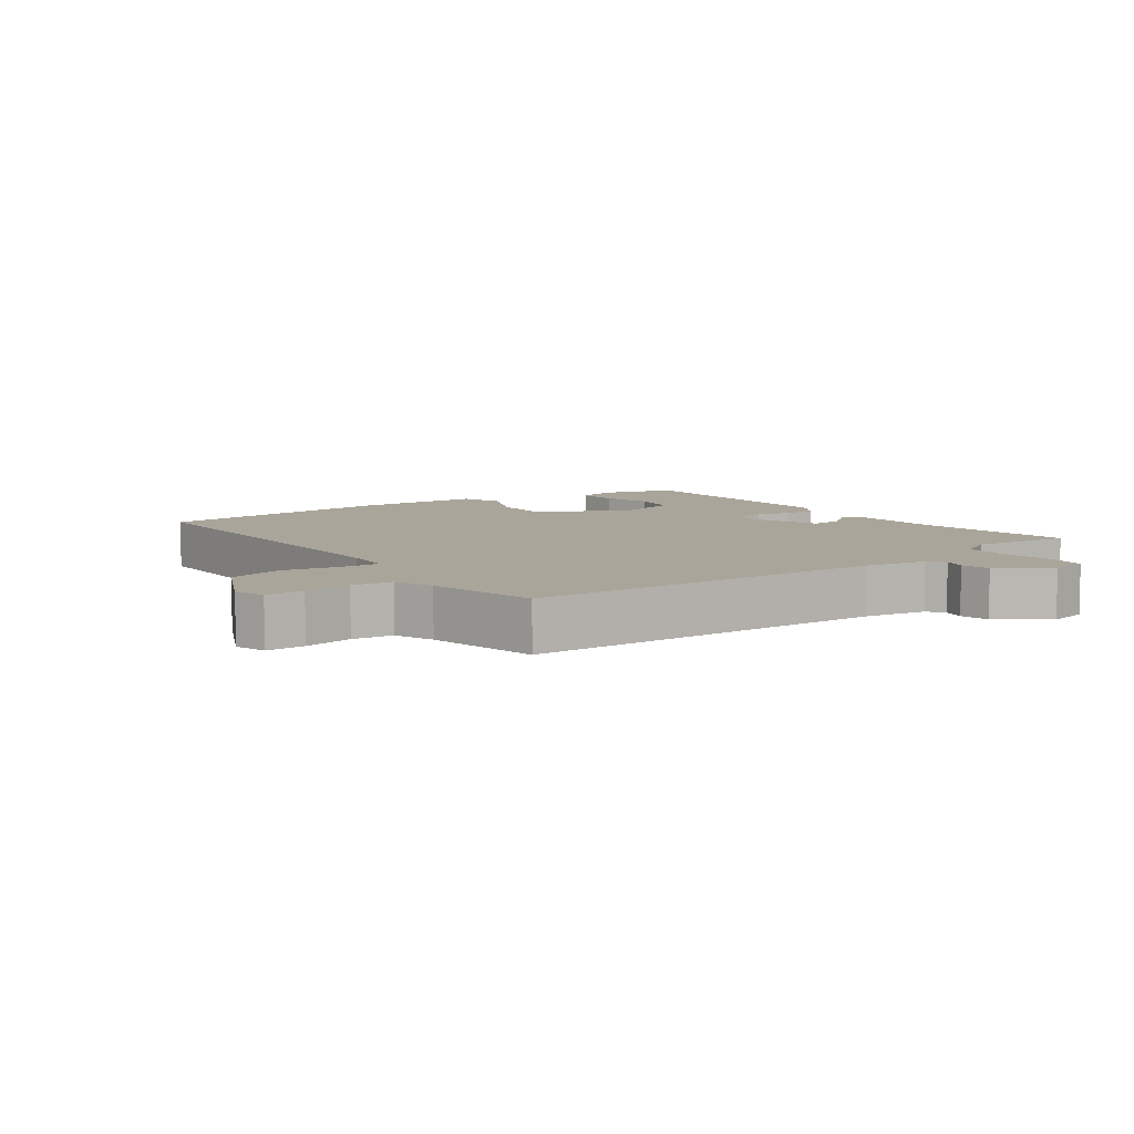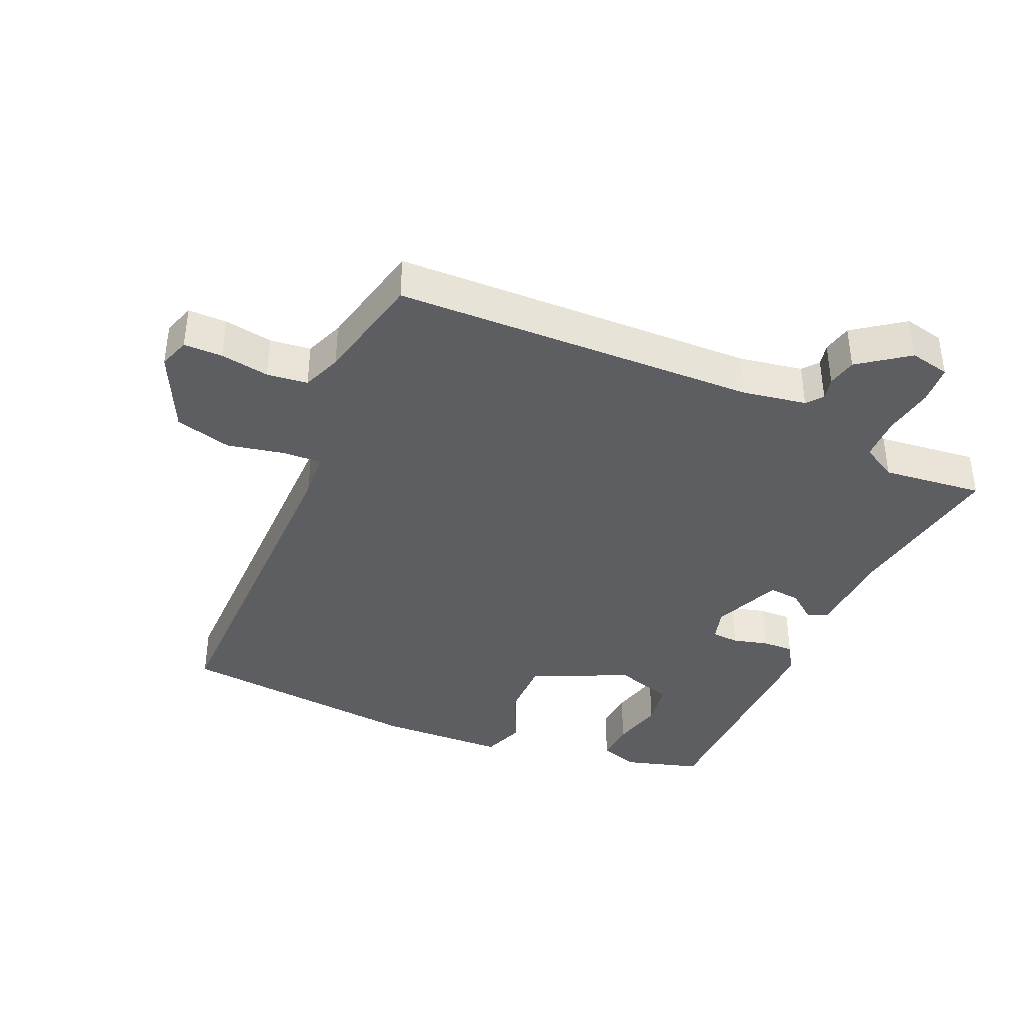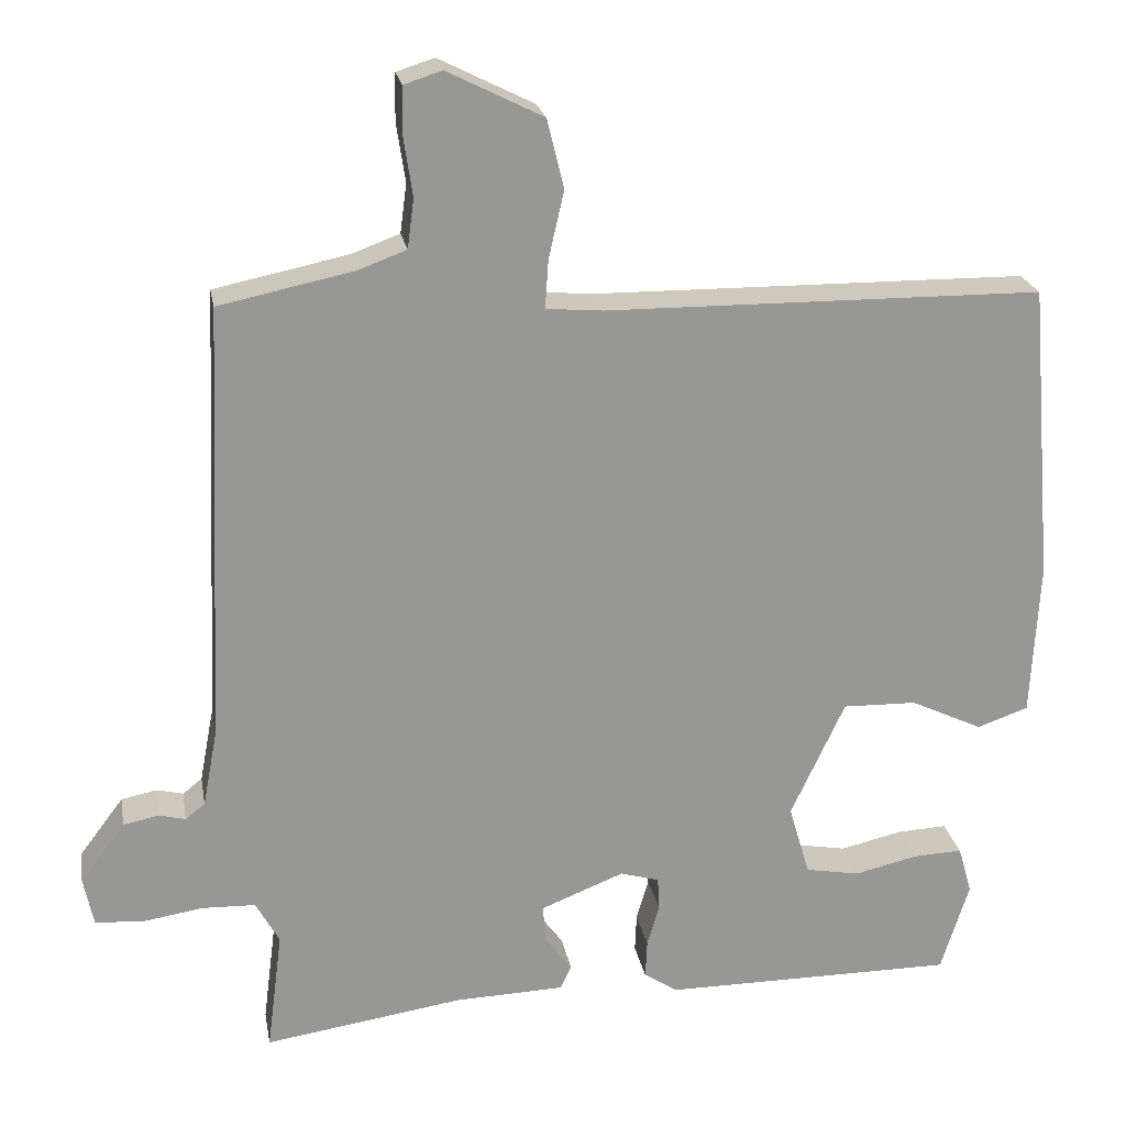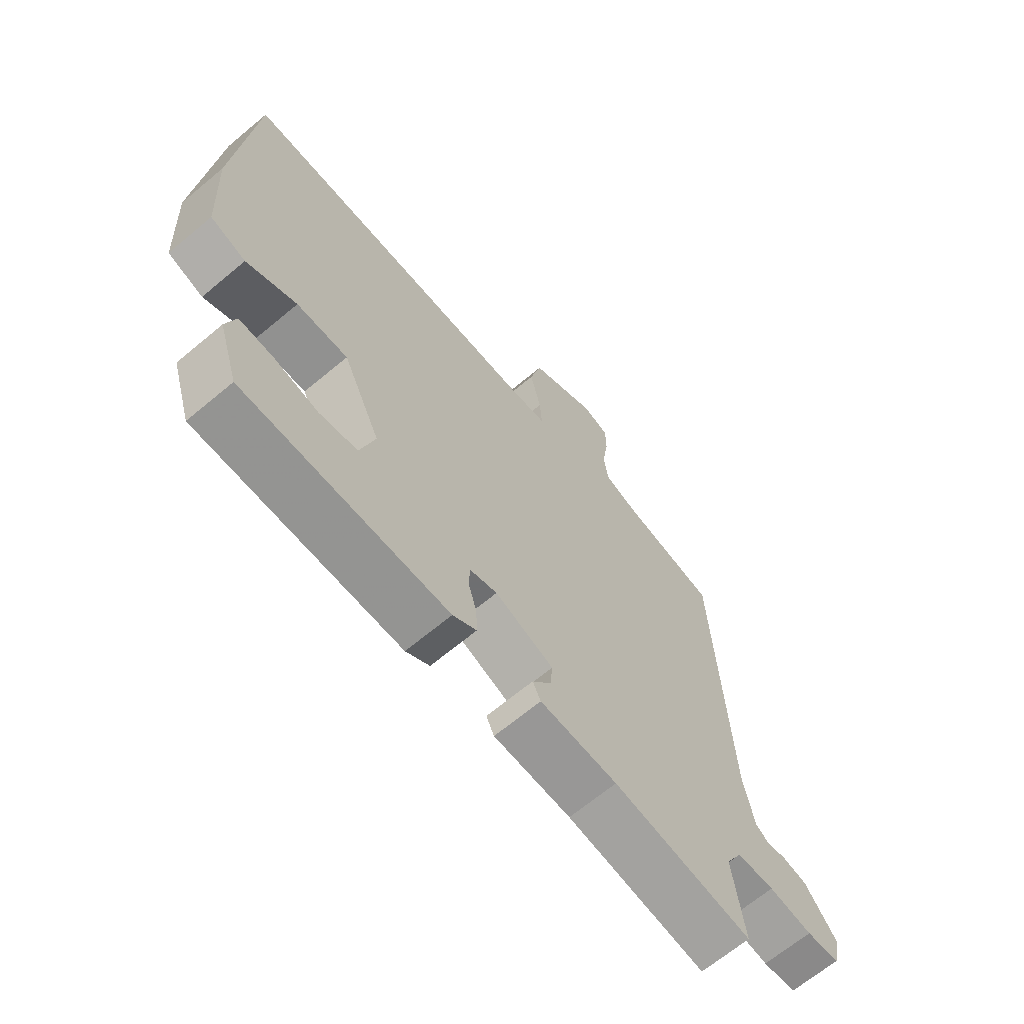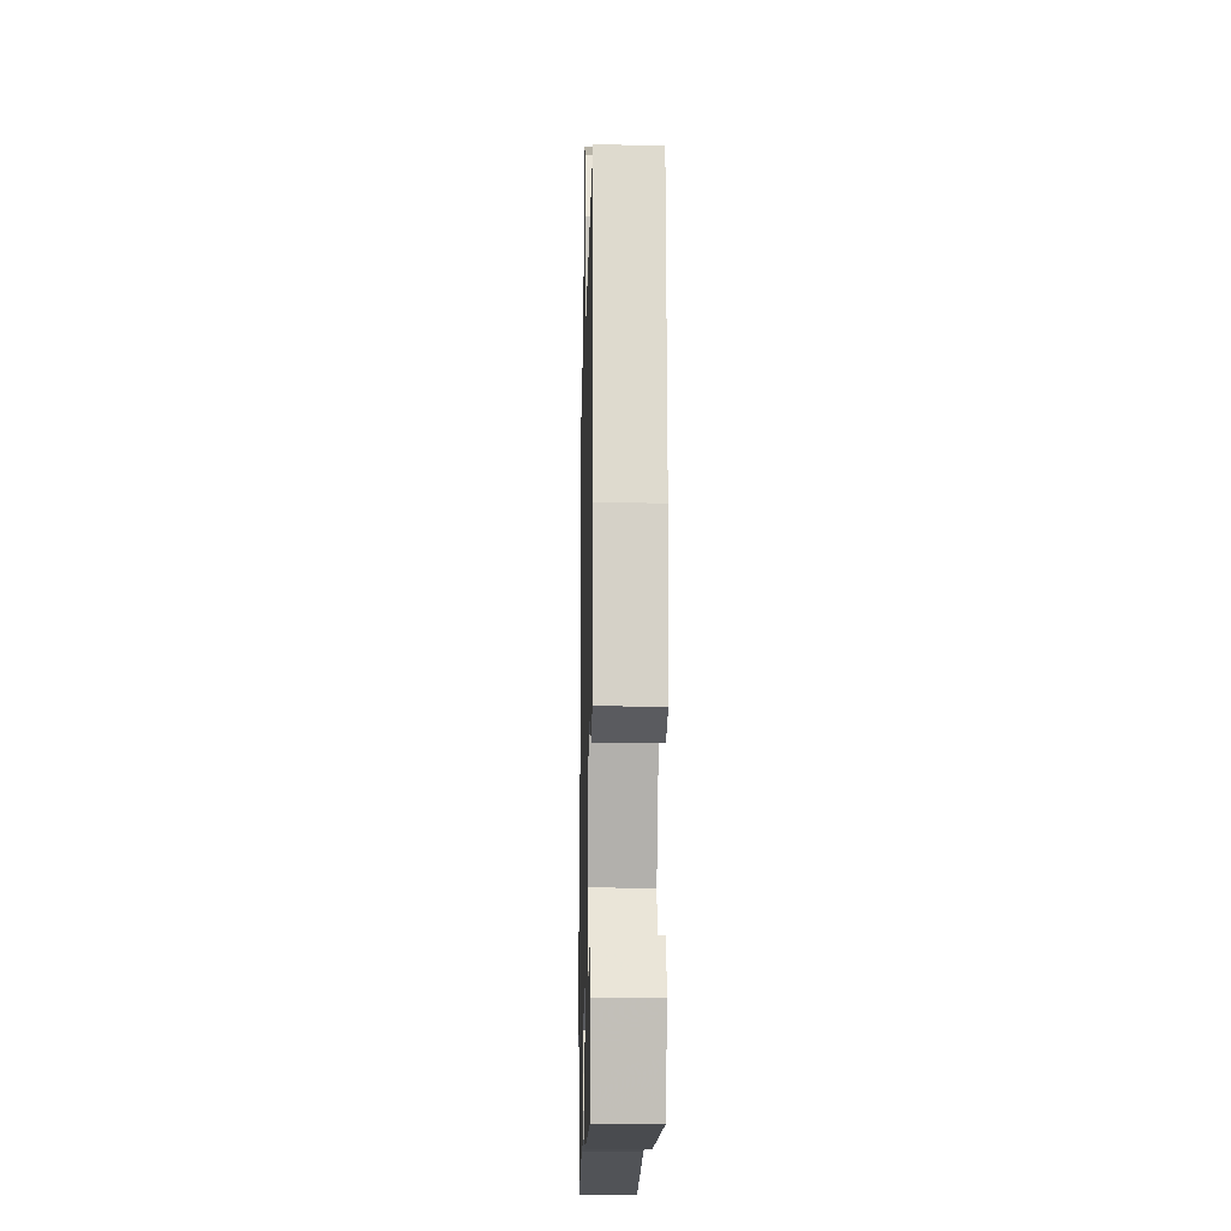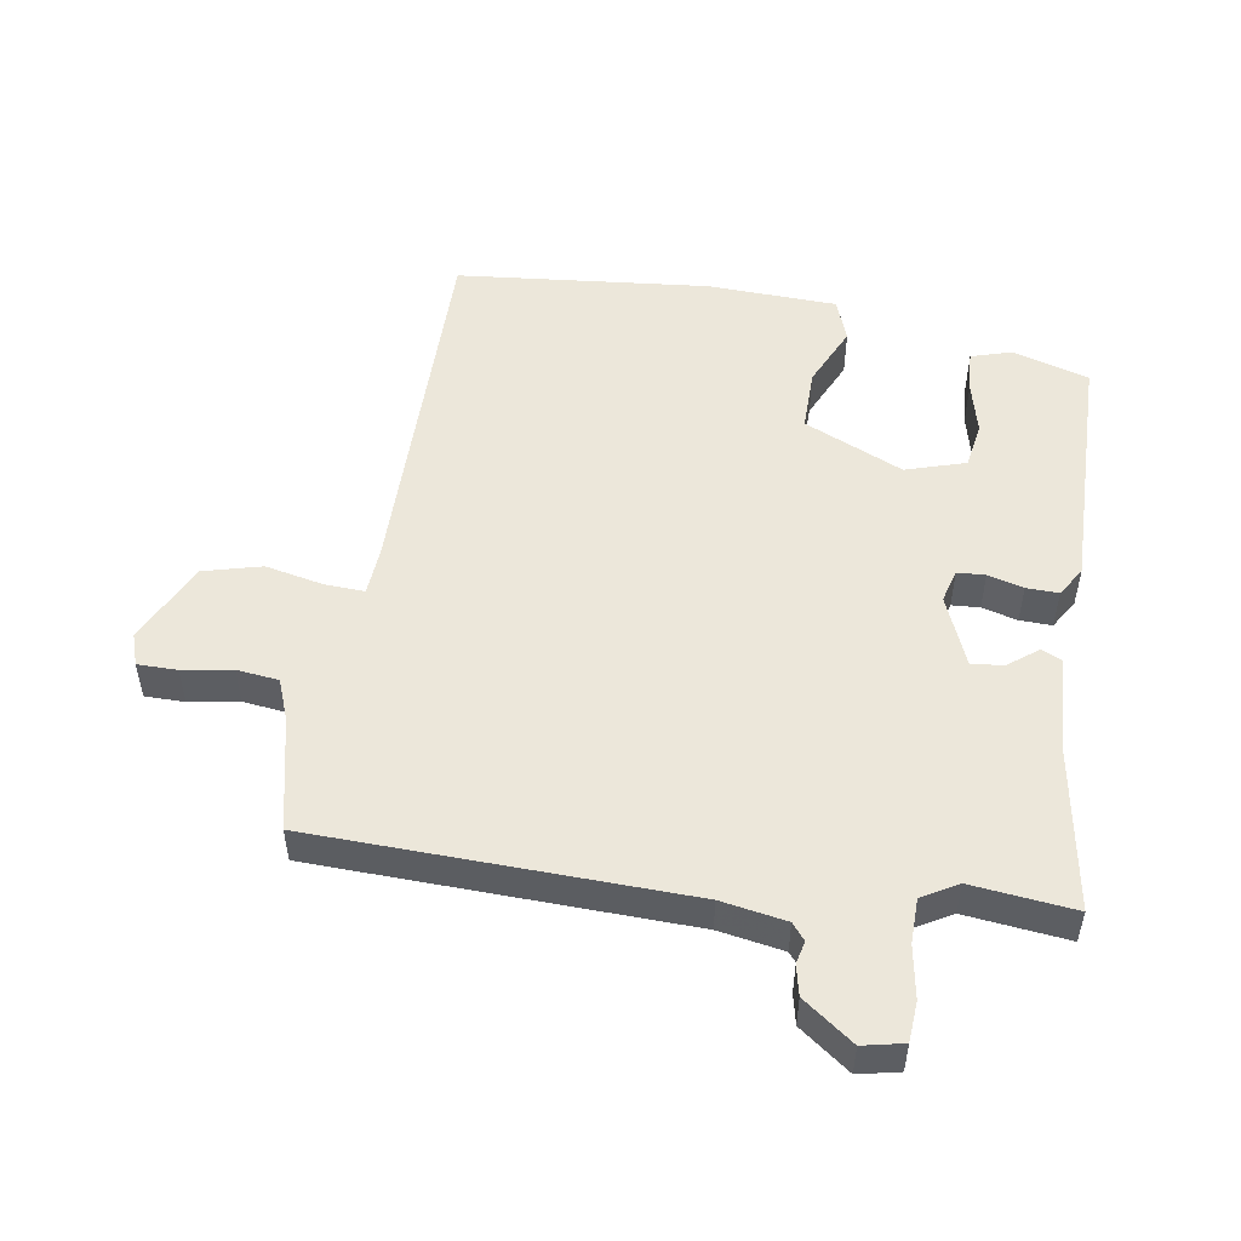
<metadata>
{"format":"obj","ext":"obj","renderer":"f3d","projection":"perspective","resolution":1024,"background":"white","views":[{"elev":7.7,"azim":53.3,"up":"+Y"},{"elev":-39.3,"azim":65.5,"up":"+Y"},{"elev":22.3,"azim":170.0,"up":"+Z"},{"elev":-66.8,"azim":-50.0,"up":"+Z"},{"elev":-13.6,"azim":-91.3,"up":"+Z"},{"elev":51.8,"azim":98.3,"up":"+Y"}]}
</metadata>
<code>
v 0.473 0.07 -0.495
v 0.228 0.07 -0.458
v 0.092 0.07 -0.453
v 0.078 0.07 -0.424
v 0.111 0.07 -0.38
v 0.115 0.07 -0.333
v 0.012 0.07 -0.292
v -0.036 0.07 -0.306
v -0.038 0.07 -0.347
v -0.023 0.07 -0.399
v -0.021 0.07 -0.446
v -0.063 0.07 -0.473
v -0.424 0.07 -0.472
v -0.459 0.07 -0.36
v -0.442 0.07 -0.301
v -0.381 0.07 -0.304
v -0.303 0.07 -0.322
v -0.236 0.07 -0.31
v -0.21 0.07 -0.222
v -0.277 0.07 -0.078
v -0.368 0.07 -0.08
v -0.457 0.07 -0.122
v -0.52 0.07 -0.1
v -0.53 0.07 0.091
v -0.499 0.07 0.46
v 0.04 0.07 0.465
v 0.11 0.07 0.471
v 0.106 0.07 0.53
v 0.087 0.07 0.614
v 0.108 0.07 0.699
v 0.226 0.07 0.758
v 0.273 0.07 0.743
v 0.274 0.07 0.685
v 0.263 0.07 0.612
v 0.271 0.07 0.551
v 0.33 0.07 0.529
v 0.497 0.07 0.494
v 0.521 0.07 -0.049
v 0.539 0.07 -0.144
v 0.563 0.07 -0.163
v 0.596 0.07 -0.155
v 0.64 0.07 -0.164
v 0.695 0.07 -0.237
v 0.683 0.07 -0.297
v 0.625 0.07 -0.302
v 0.549 0.07 -0.29
v 0.483 0.07 -0.292
v 0.454 0.07 -0.345
v 0.473 0 -0.495
v 0.228 0 -0.458
v 0.092 0 -0.453
v 0.078 0 -0.424
v 0.111 0 -0.38
v 0.115 0 -0.333
v 0.012 0 -0.292
v -0.036 0 -0.306
v -0.038 0 -0.347
v -0.023 0 -0.399
v -0.021 0 -0.446
v -0.063 0 -0.473
v -0.424 0 -0.472
v -0.459 0 -0.36
v -0.442 0 -0.301
v -0.381 0 -0.304
v -0.303 0 -0.322
v -0.236 0 -0.31
v -0.21 0 -0.222
v -0.277 0 -0.078
v -0.368 0 -0.08
v -0.457 0 -0.122
v -0.52 0 -0.1
v -0.53 0 0.091
v -0.499 0 0.46
v 0.04 0 0.465
v 0.11 0 0.471
v 0.106 0 0.53
v 0.087 0 0.614
v 0.108 0 0.699
v 0.226 0 0.758
v 0.273 0 0.743
v 0.274 0 0.685
v 0.263 0 0.612
v 0.271 0 0.551
v 0.33 0 0.529
v 0.497 0 0.494
v 0.521 0 -0.049
v 0.539 0 -0.144
v 0.563 0 -0.163
v 0.596 0 -0.155
v 0.64 0 -0.164
v 0.695 0 -0.237
v 0.683 0 -0.297
v 0.625 0 -0.302
v 0.549 0 -0.29
v 0.483 0 -0.292
v 0.454 0 -0.345
f 43 44 45 46
f 43 46 47
f 40 41 42 43
f 40 43 47
f 39 40 47
f 38 39 47 48
f 36 37 38 48
f 31 32 33 34
f 31 34 35
f 28 29 30 31
f 27 28 31 35
f 23 24 25 26
f 21 22 23 26
f 20 21 26 27
f 19 20 27 35
f 14 15 16 17
f 14 17 18
f 13 14 18
f 12 13 18
f 9 10 11 12
f 8 9 12 18
f 7 8 18 19
f 2 3 4 5
f 2 5 6
f 1 2 6
f 48 1 6
f 36 48 6 7
f 7 19 35 36
f 94 93 92 91
f 95 94 91
f 91 90 89 88
f 95 91 88
f 95 88 87
f 96 95 87 86
f 96 86 85 84
f 82 81 80 79
f 83 82 79
f 79 78 77 76
f 83 79 76 75
f 74 73 72 71
f 74 71 70 69
f 75 74 69 68
f 83 75 68 67
f 65 64 63 62
f 66 65 62
f 66 62 61
f 66 61 60
f 60 59 58 57
f 66 60 57 56
f 67 66 56 55
f 53 52 51 50
f 54 53 50
f 54 50 49
f 54 49 96
f 55 54 96 84
f 84 83 67 55
f 1 49 50 2
f 2 50 51 3
f 3 51 52 4
f 4 52 53 5
f 5 53 54 6
f 6 54 55 7
f 7 55 56 8
f 8 56 57 9
f 9 57 58 10
f 10 58 59 11
f 11 59 60 12
f 12 60 61 13
f 13 61 62 14
f 14 62 63 15
f 15 63 64 16
f 16 64 65 17
f 17 65 66 18
f 18 66 67 19
f 19 67 68 20
f 20 68 69 21
f 21 69 70 22
f 22 70 71 23
f 23 71 72 24
f 24 72 73 25
f 25 73 74 26
f 26 74 75 27
f 27 75 76 28
f 28 76 77 29
f 29 77 78 30
f 30 78 79 31
f 31 79 80 32
f 32 80 81 33
f 33 81 82 34
f 34 82 83 35
f 35 83 84 36
f 36 84 85 37
f 37 85 86 38
f 38 86 87 39
f 39 87 88 40
f 40 88 89 41
f 41 89 90 42
f 42 90 91 43
f 43 91 92 44
f 44 92 93 45
f 45 93 94 46
f 46 94 95 47
f 47 95 96 48
f 48 96 49 1

</code>
